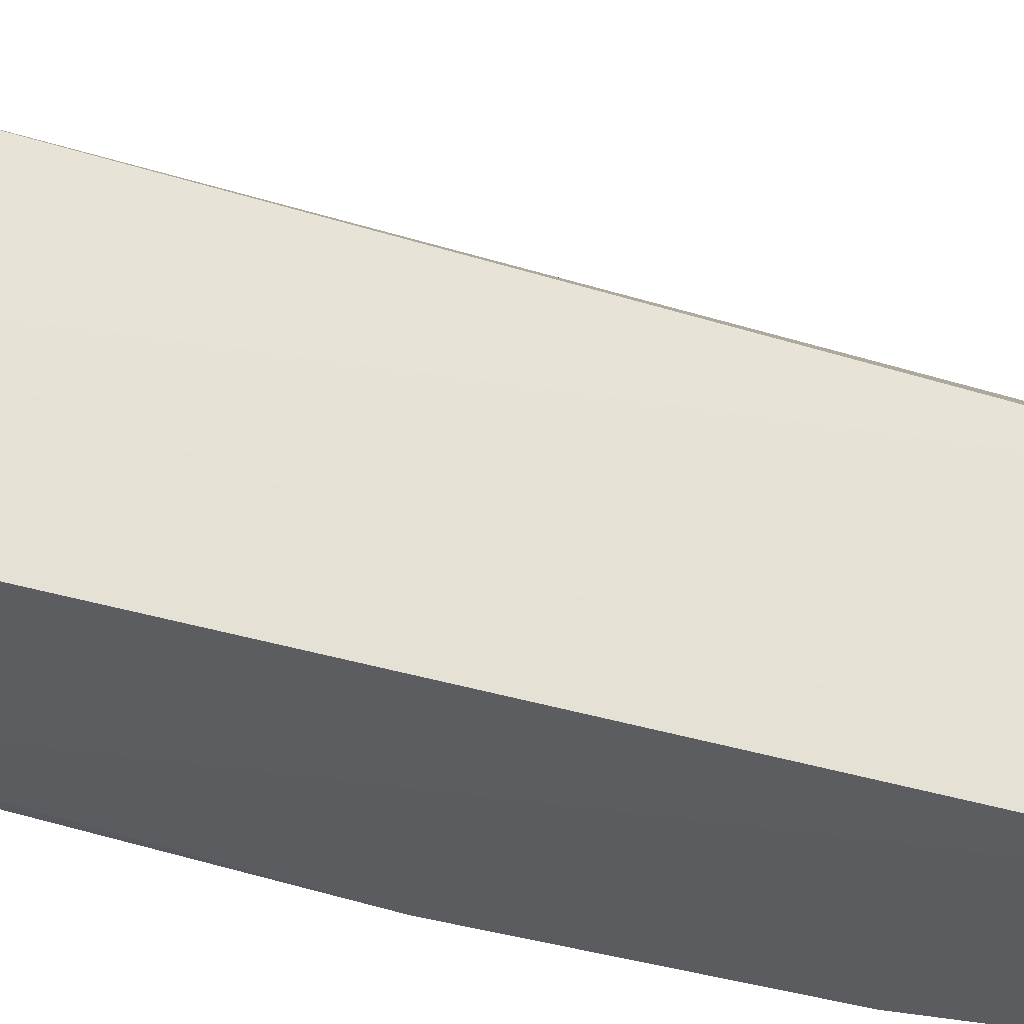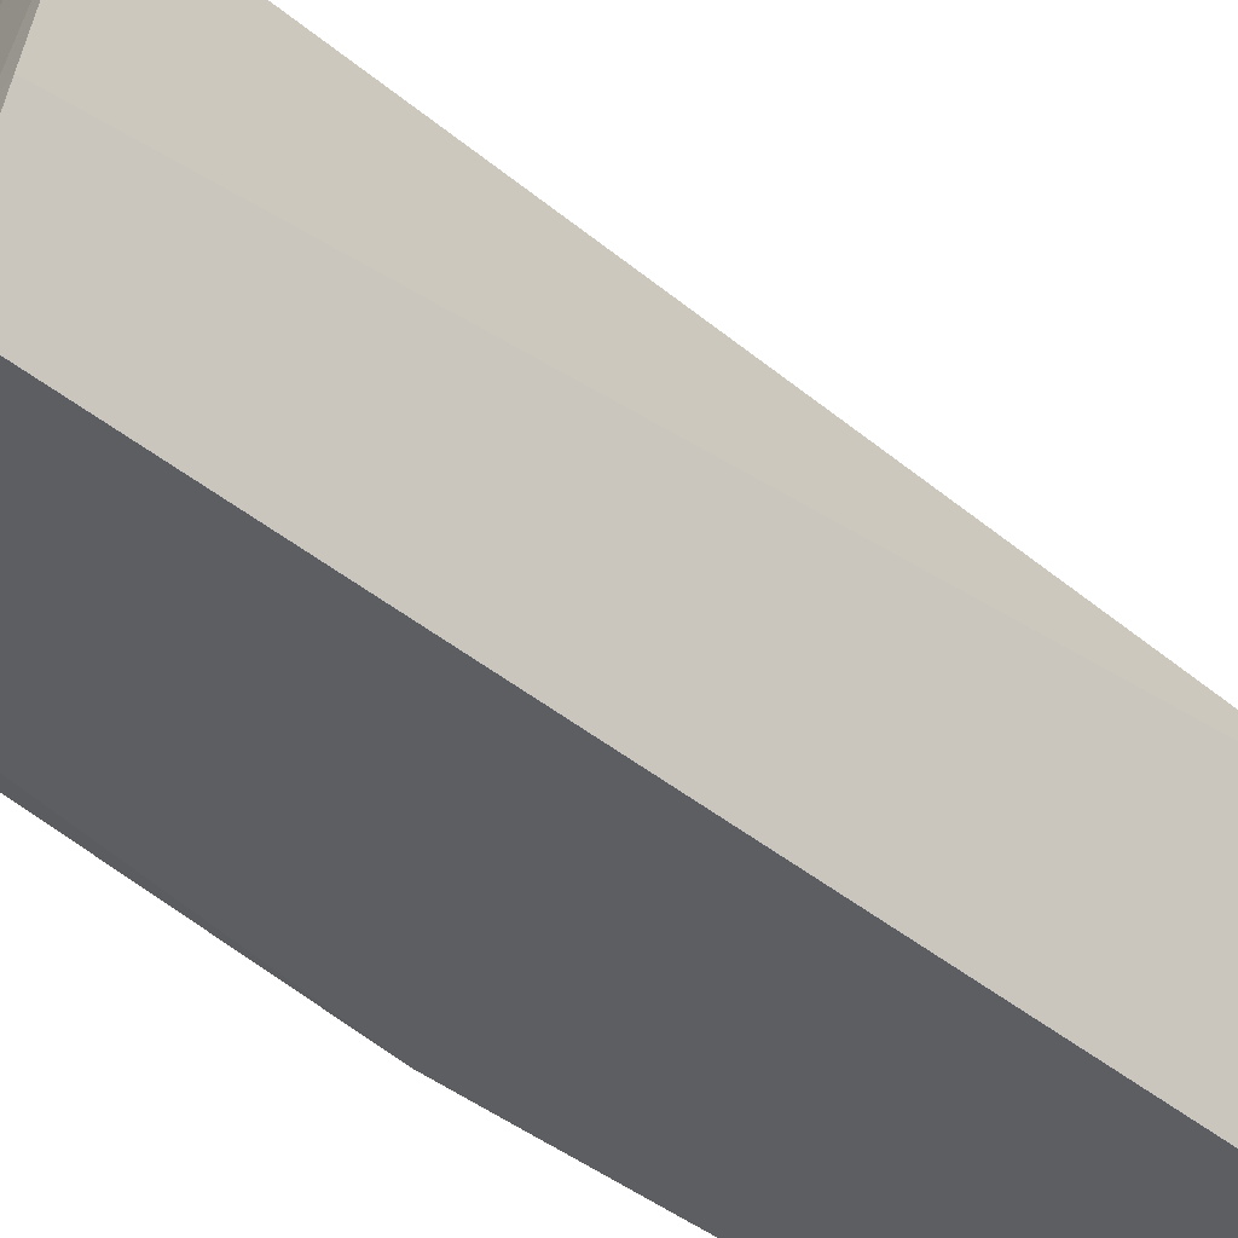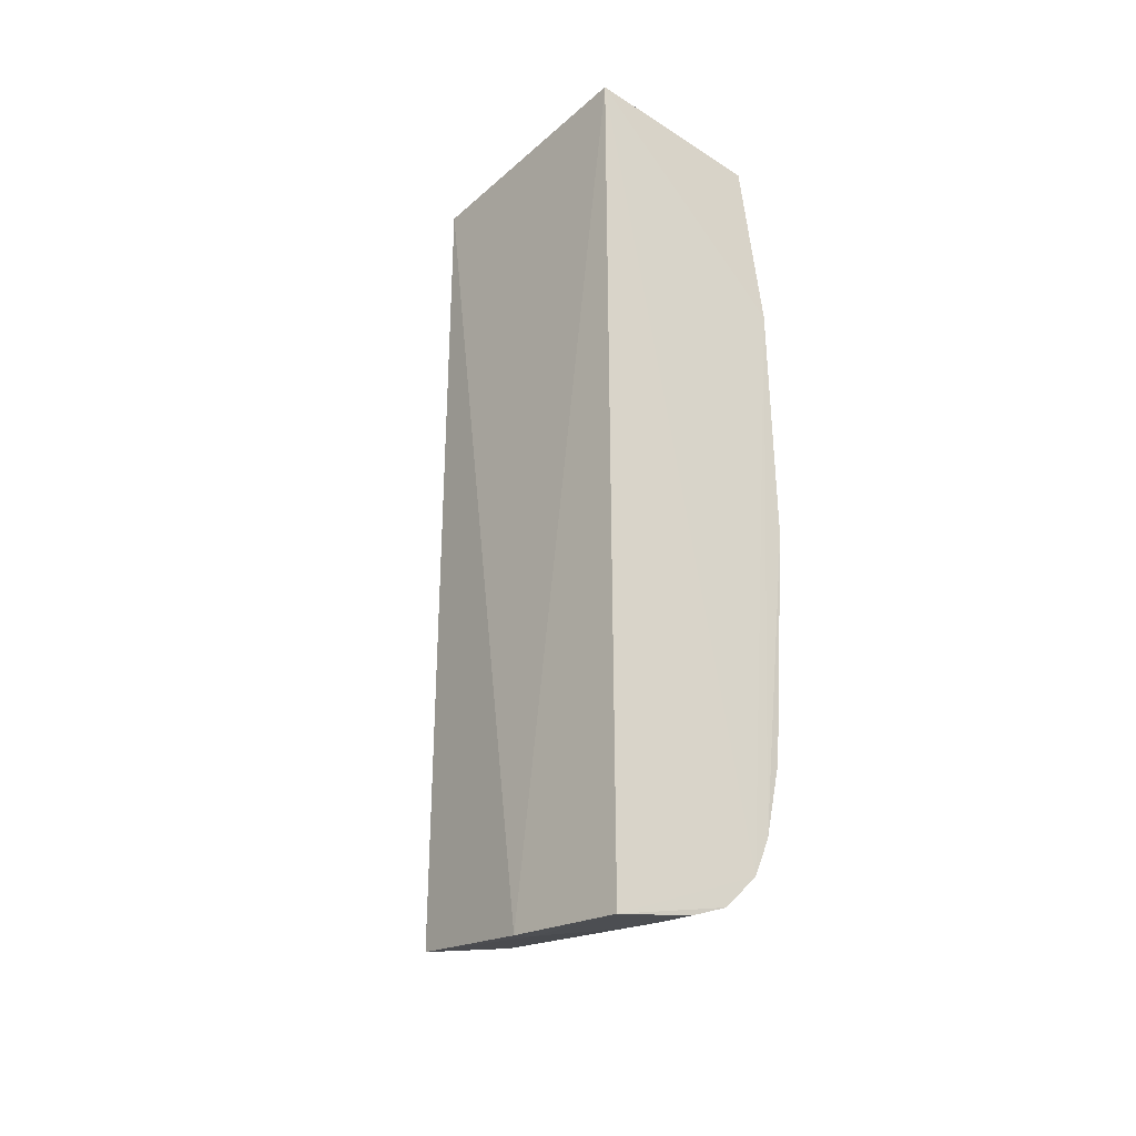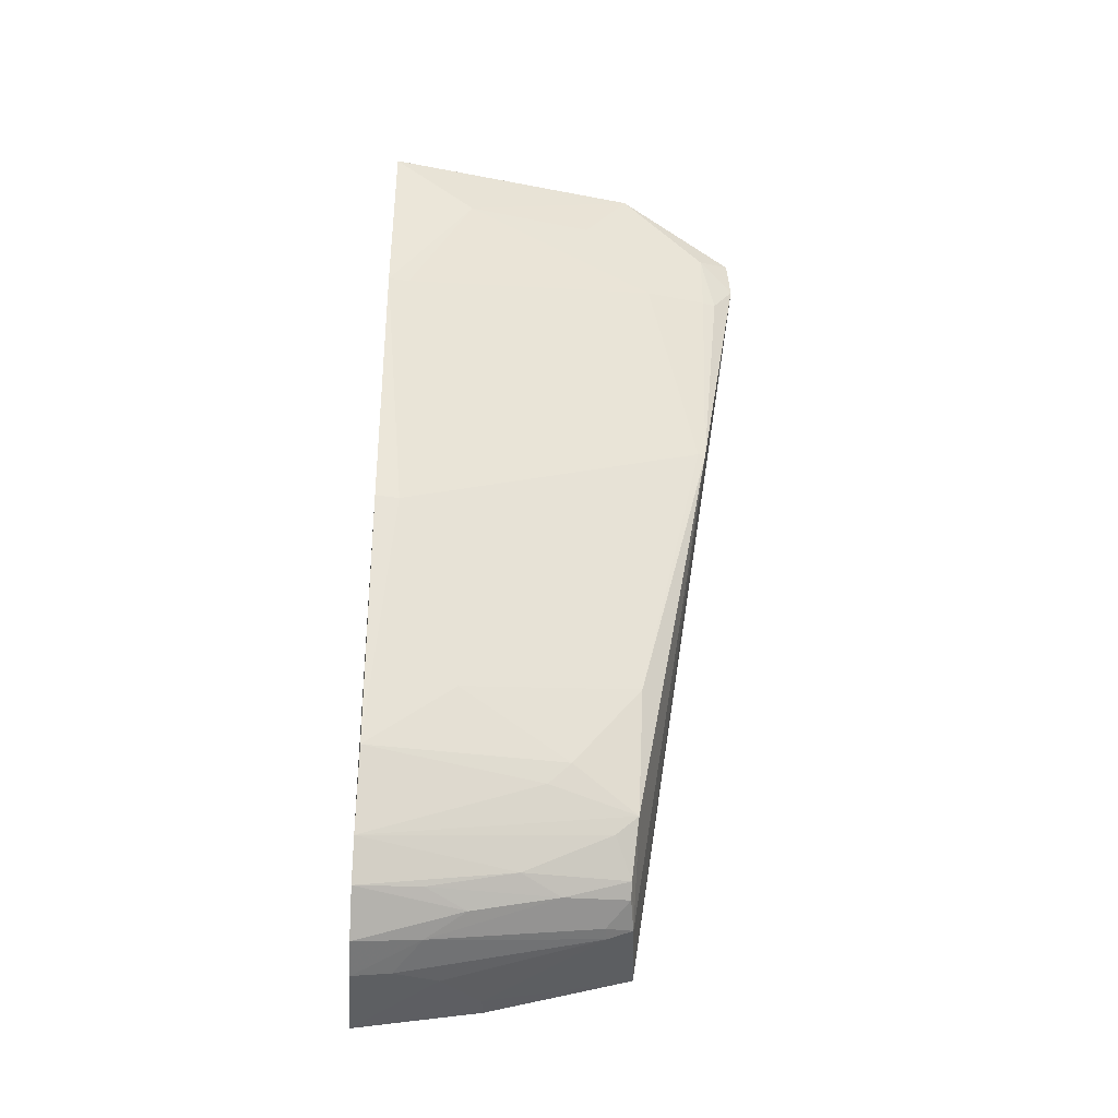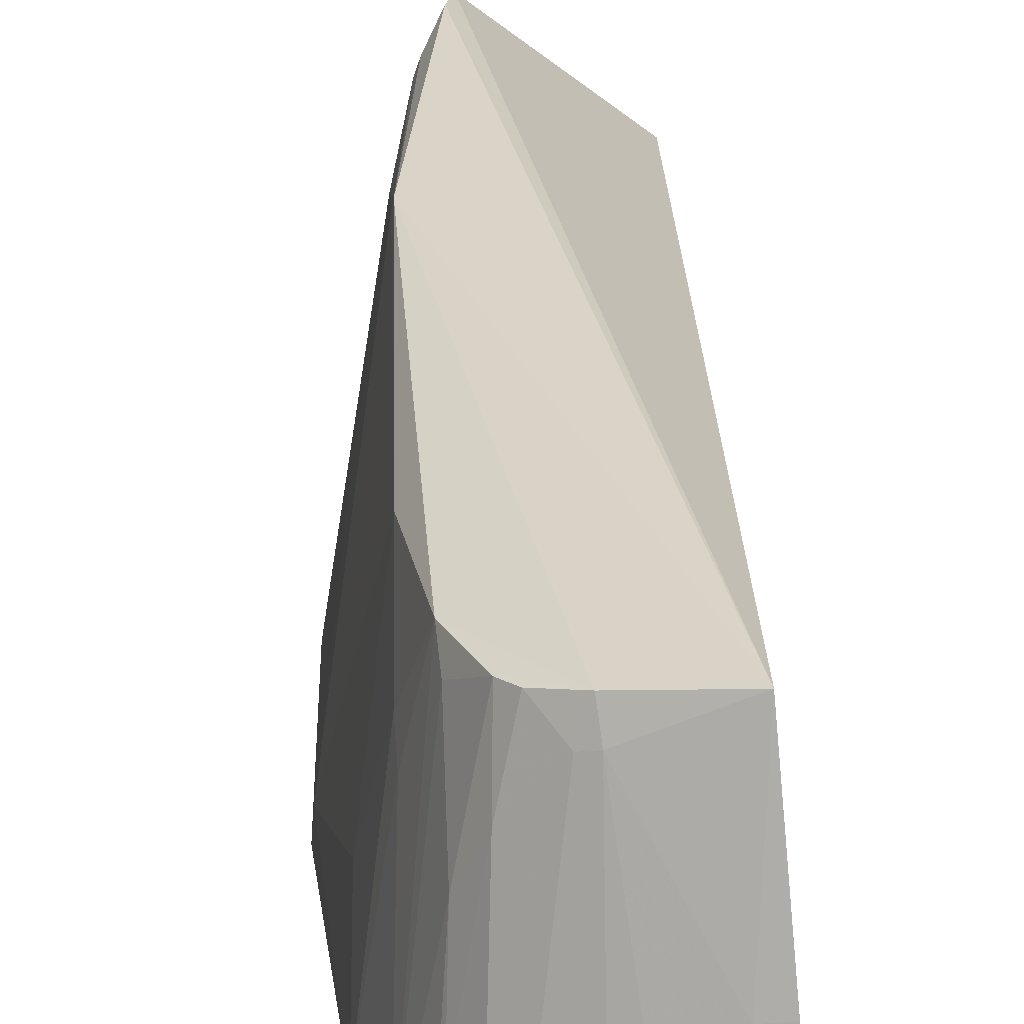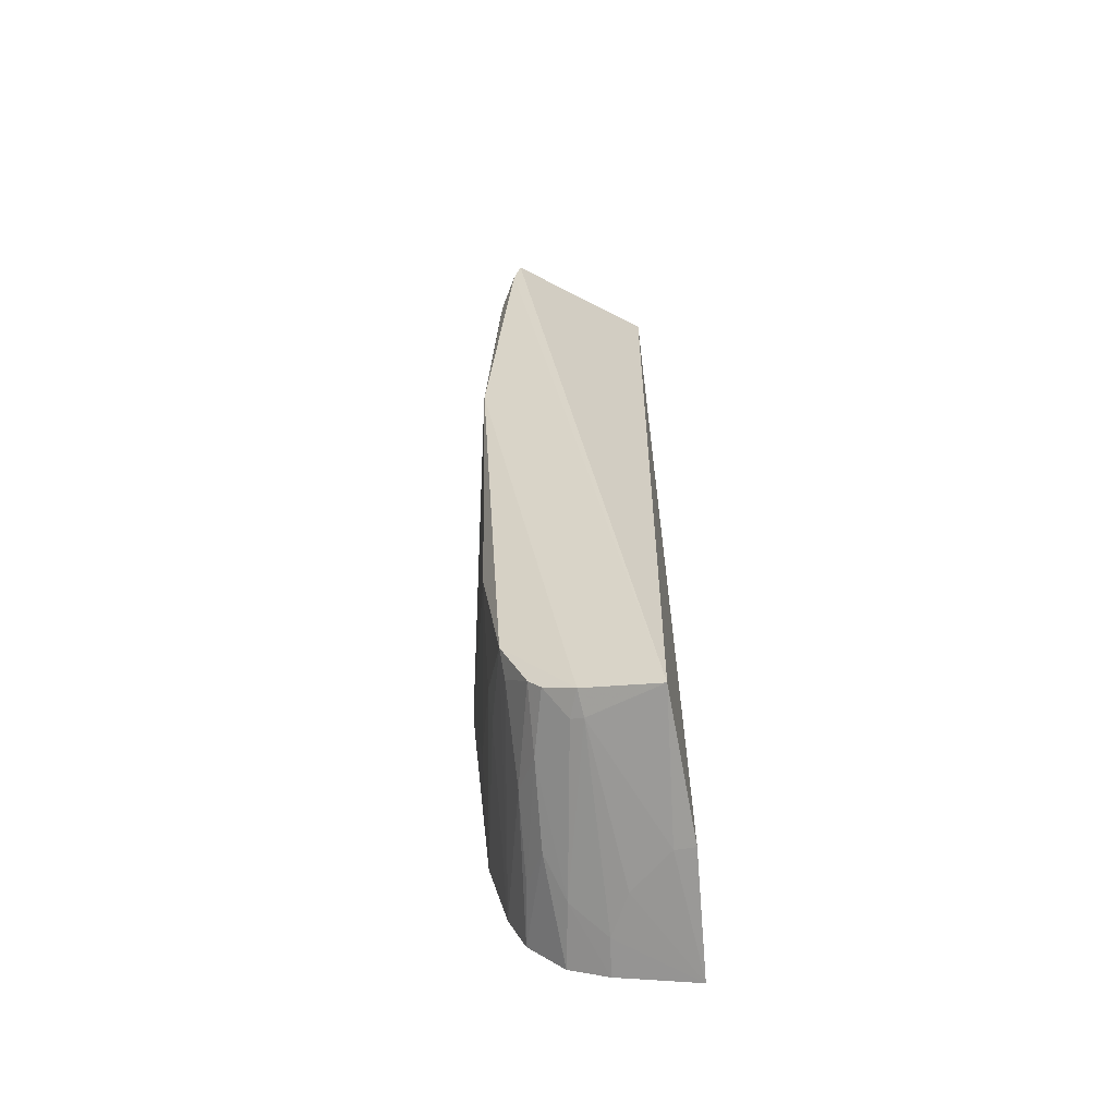
<metadata>
{"format":"obj","ext":"obj","renderer":"f3d","projection":"perspective","resolution":1024,"background":"white","views":[{"elev":-34.2,"azim":66.5,"up":"+Z"},{"elev":-37.5,"azim":42.4,"up":"+Z"},{"elev":-33.3,"azim":139.8,"up":"+Y"},{"elev":-33.0,"azim":-95.8,"up":"+Y"},{"elev":21.5,"azim":-1.7,"up":"+Z"},{"elev":-63.6,"azim":6.2,"up":"+Y"}]}
</metadata>
<code>
v -0.0374 0.02456 0.05371
v -0.02756 -0.04019 0.04509
v -0.0269 0.03056 0.02356
v -0.04244 0.02999 0.02339
v -0.04057 -0.02834 0.03904
v -0.0269 0.03056 0.04451
v -0.03903 -0.03172 0.04423
v -0.04055 0.0008942 0.0497
v -0.0269 -0.0445 0.02356
v -0.04212 0.03006 0.02498
v -0.04045 0.01822 0.04596
v -0.04438 -0.007777 0.02324
v -0.04049 -0.02174 0.0445
v -0.04043 0.0008278 0.05031
v -0.03945 -0.03835 0.02324
v -0.02662 -0.04281 0.03371
v -0.03907 0.03005 0.04425
v -0.04432 0.01453 0.02326
v -0.04228 -0.02322 0.03028
v -0.04422 -0.007802 0.02515
v -0.03358 -0.03858 0.04438
v -0.0379 0.02112 0.05391
v -0.04066 0.0111 0.04745
v -0.04087 -0.03508 0.02323
v -0.04228 0.02508 0.03019
v -0.04239 -0.01117 0.03562
v -0.04247 -0.02858 0.02329
v -0.04237 0.006112 0.03714
v -0.03703 -0.0361 0.04386
v -0.03331 -0.03921 0.04241
v -0.03893 0.02358 0.05107
v -0.04406 0.01464 0.02495
v -0.03863 -0.03647 0.03544
v -0.04043 -0.03009 0.03722
v -0.02822 -0.04251 0.03342
v -0.03656 -0.04144 0.02332
v -0.03949 0.0183 0.05101
v -0.04057 0.02502 0.04055
v -0.0388 -0.03322 0.04245
v -0.03315 -0.04244 0.02651
v -0.03734 -0.0391 0.03174
v -0.03911 0.01839 0.0521
v -0.03152 -0.04227 0.03007
v -0.03589 -0.04084 0.02863
v -0.03342 -0.04286 0.02346
v -0.03884 -0.03797 0.02844
v -0.03712 -0.03765 0.03867
v -0.03431 -0.0388 0.04216
v -0.03605 -0.03719 0.0439
f 6 1 2
f 10 6 3
f 10 3 4
f 13 5 7
f 14 13 7
f 14 8 13
f 15 3 9
f 16 6 2
f 16 9 3
f 16 3 6
f 17 1 6
f 17 6 10
f 17 10 4
f 18 4 3
f 18 3 15
f 19 5 13
f 20 19 13
f 20 18 12
f 21 14 7
f 21 2 14
f 22 14 2
f 22 2 1
f 23 8 14
f 24 18 15
f 24 12 18
f 25 17 4
f 25 4 18
f 26 20 13
f 26 13 8
f 26 8 20
f 27 20 12
f 27 19 20
f 27 12 24
f 27 5 19
f 28 20 8
f 28 18 20
f 28 8 23
f 29 21 7
f 30 2 21
f 31 22 1
f 31 1 17
f 32 23 11
f 32 28 23
f 32 18 28
f 32 25 18
f 32 11 25
f 33 24 15
f 34 24 7
f 34 7 5
f 34 27 24
f 34 5 27
f 35 16 2
f 35 2 30
f 35 9 16
f 36 15 9
f 37 31 11
f 37 11 23
f 37 23 14
f 38 25 11
f 38 11 31
f 38 31 17
f 38 17 25
f 39 7 24
f 39 24 33
f 39 33 29
f 39 29 7
f 41 15 36
f 42 37 14
f 42 14 22
f 42 22 31
f 42 31 37
f 43 35 30
f 43 30 40
f 43 40 9
f 43 9 35
f 44 40 30
f 44 41 36
f 45 36 9
f 45 9 40
f 45 44 36
f 45 40 44
f 46 33 15
f 46 15 41
f 47 29 33
f 47 46 41
f 47 33 46
f 47 41 44
f 48 44 30
f 48 30 21
f 48 47 44
f 49 48 21
f 49 21 29
f 49 29 47
f 49 47 48

</code>
